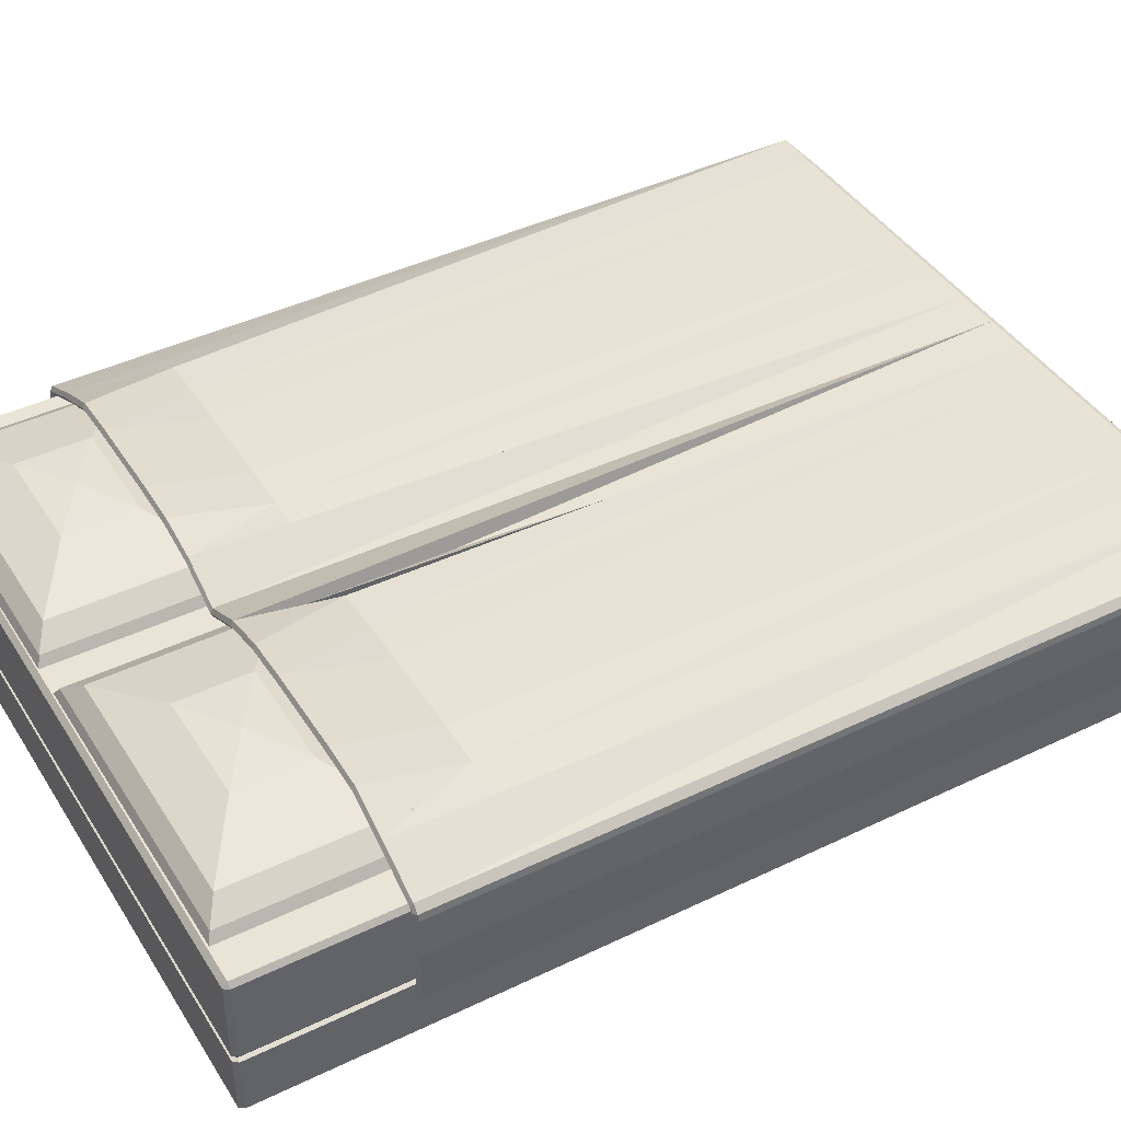
<metadata>
{"format":"obj","ext":"obj","renderer":"f3d","projection":"perspective","resolution":1024,"background":"white","views":[{"elev":42.4,"azim":-120.0,"up":"+Y"}]}
</metadata>
<code>
g Blanket_Cube.004
v -69.96 9.162 95.39
v -70.88 10.82 95.39
v -69.96 9.162 -64.61
v -70.88 10.82 -64.61
v 69.78 9.22 95.39
v 70.64 10.79 95.39
v 69.78 9.22 -64.61
v 70.64 10.62 -64.61
v 0.03616 12.84 -64.61
v 0.03616 10.84 -64.61
v 0.03616 11.31 94.7
v 0.03616 9.306 95.39
v 35.04 19.78 -64.61
v -34.96 17.78 -64.61
v -34.96 11.31 94.7
v 35.04 9.306 95.39
v -34.96 19.78 -64.61
v 35.04 17.78 -64.61
v 35.04 11.31 94.7
v -34.96 9.306 95.39
v 52.54 19.33 -64.61
v -52.46 17.33 -64.61
v -52.46 11.31 94.7
v 52.54 9.306 95.39
v -17.46 19.33 -64.61
v 17.54 17.33 -64.61
v 17.54 11.31 94.7
v -17.46 9.306 95.39
v 17.54 19.33 -64.61
v -17.46 17.33 -64.61
v -17.46 11.31 94.7
v 17.54 9.306 95.39
v -52.46 19.33 -64.61
v 52.54 17.33 -64.61
v 52.54 11.31 94.7
v -52.46 9.306 95.39
v 61.29 15.46 -64.61
v -61.21 13.46 -64.61
v -61.21 11.31 94.7
v 61.29 9.306 95.39
v -8.714 17.26 -64.61
v 8.786 15.26 -64.61
v 8.786 11.31 94.7
v -8.714 9.306 95.39
v 26.29 19.78 -64.61
v -26.21 17.78 -64.61
v -26.21 11.31 94.7
v 26.29 9.306 95.39
v -43.71 19.78 -64.61
v 43.79 17.78 -64.61
v 43.79 11.31 94.7
v -43.71 9.306 95.39
v 43.79 19.78 -64.61
v -43.71 17.78 -64.61
v -43.71 11.31 94.7
v 43.79 9.306 95.39
v -26.21 19.78 -64.61
v 26.29 17.78 -64.61
v 26.29 11.31 94.7
v -26.21 9.306 95.39
v 8.786 17.26 -64.61
v -8.714 15.26 -64.61
v -8.714 11.31 94.7
v 8.786 9.306 95.39
v -61.21 15.46 -64.61
v 61.29 13.46 -64.61
v 61.29 11.31 94.7
v -61.21 9.306 95.39
v -34.96 12.05 -44.59
v 35.04 14.05 -44.59
v -34.96 14.05 -44.59
v 35.04 12.05 -44.59
v 17.54 11.82 -44.59
v -17.46 13.82 -44.59
v 52.54 13.82 -44.59
v -52.46 11.82 -44.59
v -17.46 11.82 -44.59
v 17.54 13.82 -44.59
v -52.46 13.82 -44.59
v 52.54 11.82 -44.59
v 43.79 12.05 -44.59
v -43.71 14.05 -44.59
v 26.29 14.05 -44.59
v -26.21 12.05 -44.59
v -61.21 11.39 -44.59
v 61.29 13.39 -44.59
v -8.714 13.39 -44.59
v 8.786 11.39 -44.59
v 26.29 12.05 -44.59
v -26.21 14.05 -44.59
v 43.79 14.05 -44.59
v -43.71 12.05 -44.59
v -8.714 11.39 -44.59
v 8.786 13.39 -44.59
v -61.21 13.39 -44.59
v 61.29 11.39 -44.59
v -70.49 8.607 95.39
v -72.2 9.423 95.39
v -70.49 8.607 -64.61
v -72.2 9.423 -64.61
v -70.51 7.925 95.39
v -72.34 7.95 95.39
v -70.51 7.926 -64.61
v -72.34 7.95 -64.61
v -70.58 -0.1223 95.39
v -72.4 -0.09759 95.39
v -70.58 -0.1223 -64.61
v -72.4 -0.09758 -64.61
v -70.32 -9.997 95.05
v -72.14 -10.03 95.39
v -70.32 -9.997 -64.61
v -72.14 -10.03 -64.61
v 70.19 8.564 95.39
v 71.7 9.132 95.39
v 70.19 8.564 -64.61
v 71.7 9.132 -64.61
v 70.35 7.86 95.39
v 72.04 7.868 95.39
v 70.35 7.86 -64.61
v 72.04 7.868 -64.61
v 70.53 -0.1007 95.39
v 72.21 -0.09207 95.39
v 70.53 -0.1007 -64.61
v 72.21 -0.09206 -64.61
v 70.27 -10.03 95.39
v 71.96 -10.02 95.39
v 70.27 -10.03 -64.61
v 71.96 -10.02 -64.61
v -67.31 8.78 95.69
v -69.31 10.21 95.9
v 67.13 8.835 95.69
v 68.69 10.19 95.9
v 0.03121 10.68 95.9
v 0.03121 8.918 95.69
v -33.64 10.68 95.9
v 33.7 8.918 95.69
v 33.7 10.68 95.9
v -33.64 8.918 95.69
v -50.47 10.68 95.9
v 50.54 8.918 95.69
v 16.87 10.68 95.9
v -16.8 8.918 95.69
v -16.8 10.68 95.9
v 16.87 8.918 95.69
v 50.54 10.68 95.9
v -50.47 8.918 95.69
v -58.89 10.68 95.9
v 58.95 8.918 95.69
v 8.449 10.68 95.9
v -8.386 8.918 95.69
v -25.22 10.68 95.9
v 25.28 8.918 95.69
v 42.12 10.68 95.9
v -42.06 8.918 95.69
v -42.06 10.68 95.9
v 42.12 8.918 95.69
v 25.28 10.68 95.9
v -25.22 8.918 95.69
v -8.386 10.68 95.9
v 8.449 8.918 95.69
v 58.95 10.68 95.9
v -58.89 8.918 95.69
v -67.81 8.084 95.9
v -70.58 8.869 96.12
v -67.84 7.428 95.9
v -70.71 7.452 96.12
v -67.9 -0.314 95.9
v -70.77 -0.2903 96.12
v -68.84 -10.39 95.84
v -70.63 -10.42 96.41
v 67.52 8.042 95.9
v 70.06 8.589 96.35
v 67.67 7.365 95.9
v 70.38 7.373 96.35
v 67.84 -0.2933 95.9
v 70.55 -0.285 96.35
v 67.59 -9.968 95.9
v 70.3 -9.96 96.35
v -66.32 7.799 95.76
v -67.63 9.372 96.91
v 66.14 7.854 95.76
v 67.69 9.049 96.91
v 0.02239 9.234 96.91
v 0.02239 7.442 95.76
v -31.28 9.234 96.91
v 31.33 7.442 95.76
v 31.33 9.234 96.91
v -31.28 7.442 95.76
v -46.93 9.234 96.91
v 46.98 7.442 95.76
v 15.67 9.234 96.91
v -15.63 7.442 95.76
v -15.63 9.234 96.91
v 15.67 7.442 95.76
v 46.98 9.234 96.91
v -46.93 7.442 95.76
v -56.85 9.234 96.91
v 54.8 7.442 95.76
v 7.848 9.234 96.91
v -7.804 7.442 95.76
v -23.46 9.234 96.91
v 23.5 7.442 95.76
v 39.15 9.234 96.91
v -39.11 7.442 95.76
v -39.11 9.234 96.91
v 39.15 7.442 95.76
v 23.5 9.234 96.91
v -23.46 7.442 95.76
v -7.804 9.234 96.91
v 7.848 7.442 95.76
v 56.34 9.234 96.91
v -54.76 7.442 95.76
v -66.82 7.78 96.41
v -68.88 8.05 96.91
v -66.84 7.134 96.41
v -68.99 7.158 96.5
v -66.9 -0.4939 96.41
v -68.63 -0.4705 96.41
v -67.54 -10.33 96.05
v -68.49 -10.4 96.45
v 66.52 7.739 96.41
v 69.29 7.774 96.91
v 66.67 7.072 96.41
v 68.58 7.08 96.41
v 66.84 -0.4735 96.41
v 68.44 -0.4653 96.74
v 66.6 -9.953 96.41
v 68.2 -9.945 96.74
v -66.32 -9.841 96.44
v -67.19 -9.727 98
v 66.14 -9.837 96.49
v 66.95 -9.728 97.98
v 0.02239 -9.737 97.86
v 0.02239 -9.867 96.08
v -31.28 -9.737 97.86
v 31.33 -9.867 96.08
v 31.33 -9.737 97.86
v -31.28 -9.867 96.08
v -46.93 -9.737 97.86
v 46.98 -9.867 96.08
v 15.67 -9.737 97.86
v -15.63 -9.867 96.08
v -15.63 -9.737 97.86
v 15.67 -9.867 96.08
v 46.98 -9.737 97.86
v -46.93 -9.867 96.08
v -54.76 -9.737 97.86
v 54.8 -9.867 96.08
v 7.848 -9.737 97.86
v -7.804 -9.867 96.08
v -23.46 -9.737 97.86
v 23.5 -9.867 96.08
v 39.15 -9.737 97.86
v -39.11 -9.867 96.08
v -39.11 -9.737 97.86
v 39.15 -9.867 96.08
v 23.5 -9.737 97.86
v -23.46 -9.867 96.08
v -7.804 -9.737 97.86
v 7.848 -9.867 96.08
v 54.8 -9.737 97.86
v -54.76 -9.867 96.08
v -66.81 -9.787 96.03
v -68.43 -9.731 96.8
v 66.67 -9.801 96.5
v 68.11 -9.762 97.04
v -69.96 9.162 -64.61
v -70.88 10.82 -64.61
v 69.78 9.22 95.39
v 69.78 9.22 -64.61
v 70.64 10.62 -64.61
v 0.03616 12.84 -64.61
v 0.03616 10.84 -64.61
v 35.04 19.78 -64.61
v -34.96 17.78 -64.61
v -34.96 19.78 -64.61
v 35.04 17.78 -64.61
v 52.54 19.33 -64.61
v -52.46 17.33 -64.61
v -17.46 19.33 -64.61
v 17.54 17.33 -64.61
v 17.54 19.33 -64.61
v -17.46 17.33 -64.61
v -52.46 19.33 -64.61
v 52.54 17.33 -64.61
v 61.29 15.46 -64.61
v -61.21 13.46 -64.61
v -8.714 17.26 -64.61
v 8.786 15.26 -64.61
v 26.29 19.78 -64.61
v -26.21 17.78 -64.61
v -43.71 19.78 -64.61
v 43.79 17.78 -64.61
v 43.79 19.78 -64.61
v -43.71 17.78 -64.61
v -26.21 19.78 -64.61
v 26.29 17.78 -64.61
v 8.786 17.26 -64.61
v -8.714 15.26 -64.61
v -61.21 15.46 -64.61
v 61.29 13.46 -64.61
v -70.49 8.607 -64.61
v -72.2 9.423 -64.61
v -70.51 7.926 -64.61
v -72.34 7.95 -64.61
v -70.58 -0.1223 -64.61
v -72.4 -0.09758 -64.61
v -70.32 -9.997 -64.61
v -72.14 -10.03 -64.61
v 70.19 8.564 -64.61
v 71.7 9.132 -64.61
v 70.35 7.86 -64.61
v 72.04 7.868 -64.61
v 70.53 -0.1007 -64.61
v 72.21 -0.09206 -64.61
v 70.27 -10.03 -64.61
v 71.96 -10.02 -64.61
v -70.42 9.99 -65.1
v 0.03616 11.84 -65.1
v -34.96 18.78 -65.1
v 35.04 18.78 -65.1
v 17.54 18.33 -65.1
v -52.46 18.33 -65.1
v -17.46 18.33 -65.1
v 52.54 18.33 -65.1
v 43.79 18.78 -65.1
v -26.21 18.78 -65.1
v -61.21 14.46 -65.1
v 8.786 16.26 -65.1
v 26.29 18.78 -65.1
v -43.71 18.78 -65.1
v -8.714 16.26 -65.1
v 61.29 14.46 -65.1
v -71.34 9.015 -65.1
v -71.42 7.938 -65.1
v -71.49 -0.1099 -65.1
v -71.23 -10.01 -65.1
v 70.94 8.848 -65.1
v 71.19 7.864 -65.1
v 71.37 -0.09636 -65.1
v 71.11 -10.02 -65.1
v 70.21 9.92 -65.1
f 101 97 163 165
f 116 338 342 271 311
f 5 7 115 113
f 28 44 150 142
f 40 96 66 7 5
f 39 95 65 4 2
f 43 94 61 9 11
f 44 93 62 10 12
f 114 6 132 172
f 332 319 10 62
f 331 320 14 54
f 27 43 149 141
f 92 54 14 69
f 91 53 13 70
f 90 57 17 71
f 89 58 18 72
f 110 109 169 170
f 330 321 18 58
f 329 322 26 42
f 64 32 144 160
f 88 42 26 73
f 87 41 25 74
f 86 37 21 75
f 85 38 22 76
f 16 56 156 136
f 328 323 22 38
f 327 324 30 46
f 5 113 171 131
f 84 46 30 77
f 83 45 29 78
f 82 49 33 79
f 81 50 34 80
f 105 101 165 167
f 326 325 34 50
f 321 326 50 18
f 63 31 143 159
f 72 18 50 81
f 71 17 49 82
f 70 13 45 83
f 69 14 46 84
f 15 55 155 135
f 320 327 46 14
f 318 328 38 3
f 1 68 162 129
f 1 3 38 85 68
f 6 8 37 86 67
f 11 9 41 87 63
f 12 10 42 88 64
f 102 106 168 166
f 319 329 42 10
f 322 330 58 26
f 6 67 161 132
f 73 26 58 89
f 74 25 57 90
f 75 21 53 91
f 76 22 54 92
f 24 40 148 140
f 323 331 54 22
f 324 332 62 30
f 126 122 176 178
f 77 30 62 93
f 78 29 61 94
f 79 33 65 95
f 80 34 66 96
f 23 39 147 139
f 325 333 66 34
f 24 80 96 40
f 23 79 95 39
f 27 78 94 43
f 28 77 93 44
f 36 76 92 52
f 35 75 91 51
f 31 74 90 47
f 32 73 89 48
f 20 69 84 60
f 19 70 83 59
f 15 71 82 55
f 16 72 81 56
f 56 81 80 24
f 55 82 79 23
f 59 83 78 27
f 60 84 77 28
f 68 85 76 36
f 67 86 75 35
f 63 87 74 31
f 64 88 73 32
f 48 89 72 16
f 47 90 71 15
f 51 91 70 19
f 52 92 69 20
f 99 97 101 103
f 3 1 97 99
f 2 4 100 98
f 318 3 99 334
f 335 103 107 336
f 98 100 104 102
f 334 99 103 335
f 60 28 142 158
f 107 105 109 111
f 121 125 177 175
f 103 101 105 107
f 102 104 108 106
f 110 112 337 111 109
f 106 108 112 110
f 336 107 111 337
f 36 52 154 146
f 59 27 141 157
f 8 6 114 116
f 37 286 271 342 333
f 44 12 134 150
f 117 119 123 121
f 338 116 120 339
f 113 115 119 117
f 116 114 118 120
f 35 51 153 145
f 120 118 122 124
f 97 1 129 163
f 339 120 124 340
f 128 126 125 127 341
f 340 124 128 341
f 121 123 127 125
f 124 122 126 128
f 142 150 200 192
f 173 175 225 223
f 156 140 190 206
f 164 166 216 214
f 141 149 199 191
f 129 162 212 179
f 155 139 189 205
f 165 163 213 215
f 140 148 198 190
f 174 172 222 224
f 132 161 211 182
f 139 147 197 189
f 171 173 223 221
f 134 160 210 184
f 163 129 179 213
f 133 159 209 183
f 154 138 188 204
f 130 164 214 180
f 172 132 182 222
f 138 158 208 188
f 153 137 187 203
f 131 171 221 181
f 137 157 207 187
f 152 136 186 202
f 47 15 135 151
f 117 121 175 173
f 19 59 157 137
f 48 16 136 152
f 67 35 145 161
f 39 2 130 147
f 122 118 174 176
f 20 60 158 138
f 68 36 146 162
f 109 105 167 169
f 31 47 151 143
f 40 5 131 148
f 55 23 139 155
f 98 102 166 164
f 32 48 152 144
f 56 24 140 156
f 51 19 137 153
f 113 117 173 171
f 11 63 159 133
f 52 20 138 154
f 2 98 164 130
f 106 110 170 168
f 43 11 133 149
f 125 126 178 177
f 118 114 172 174
f 12 64 160 134
f 202 186 236 252
f 221 222 266 265
f 186 206 256 236
f 201 185 235 251
f 212 196 246 262
f 185 205 255 235
f 211 195 245 261
f 196 204 254 246
f 200 184 234 250
f 210 194 244 260
f 195 203 253 245
f 199 183 233 249
f 209 193 243 259
f 194 202 252 244
f 198 181 231 248
f 208 192 242 258
f 193 201 251 243
f 213 214 216 215
f 215 216 218 217
f 217 218 220 219
f 222 221 223 224
f 197 180 230 247
f 226 225 227 228
f 224 223 225 226
f 157 141 191 207
f 176 174 224 226
f 147 130 180 197
f 143 151 201 193
f 166 168 218 216
f 158 142 192 208
f 177 178 228 227
f 148 131 181 198
f 144 152 202 194
f 167 165 215 217
f 159 143 193 209
f 175 177 227 225
f 149 133 183 199
f 145 153 203 195
f 170 169 219 220
f 160 144 194 210
f 178 176 226 228
f 150 134 184 200
f 146 154 204 196
f 169 167 217 219
f 161 145 195 211
f 135 155 205 185
f 168 170 220 218
f 162 146 196 212
f 151 135 185 201
f 136 156 206 186
f 229 230 264 263
f 232 231 265 266
f 187 207 257 237
f 181 221 265 231
f 214 213 263 264
f 203 187 237 253
f 188 208 258 238
f 222 182 232 266
f 180 214 264 230
f 204 188 238 254
f 183 209 259 233
f 213 179 229 263
f 184 210 260 234
f 189 197 247 239
f 182 211 261 232
f 190 198 248 240
f 205 189 239 255
f 179 212 262 229
f 191 199 249 241
f 206 190 240 256
f 192 200 250 242
f 207 191 241 257
f 247 230 229 262 246 254 238 258 242 250 234 260 244 252 236 256 240 248 231 232 261 245 253 237 257 241 249 233 259 243 251 235 255 239
f 50 34 285 293
f 58 26 281 297
f 37 21 278 286
f 38 22 279 287
f 116 120 313 311
f 65 4 268 300
f 99 3 267 302
f 103 107 306 304
f 119 115 310 312
f 7 66 301 270
f 4 100 303 268
f 53 13 274 294
f 61 29 282 298
f 108 104 305 307
f 37 8 271 286
f 14 54 295 275
f 124 128 317 315
f 62 30 283 299
f 41 25 280 288
f 8 7 270 342 271
f 7 115 310 270
f 127 123 314 316
f 38 3 267 287
f 26 42 289 281
f 45 13 274 290
f 57 17 276 296
f 14 46 291 275
f 65 33 284 300
f 119 123 314 312
f 116 8 271 311
f 58 18 277 297
f 34 66 301 285
f 45 29 282 290
f 5 7 270 269
f 53 21 278 294
f 103 99 302 304
f 30 46 291 283
f 22 54 295 279
f 100 104 305 303
f 49 17 276 292
f 124 120 313 315
f 61 9 272 298
f 50 18 277 293
f 111 107 306 308
f 41 9 272 288
f 62 10 273 299
f 108 112 309 307
f 49 33 284 292
f 10 42 289 273
f 57 25 280 296
f 123 340 341 127
f 119 339 340 123
f 115 338 339 119
f 108 336 337 112
f 100 334 335 104
f 104 335 336 108
f 4 318 334 100
f 21 37 333 325
f 25 41 332 324
f 33 49 331 323
f 29 45 330 322
f 9 61 329 319
f 4 65 328 318
f 17 57 327 320
f 13 53 326 321
f 53 21 325 326
f 57 25 324 327
f 65 33 323 328
f 61 29 322 329
f 45 13 321 330
f 49 17 320 331
f 41 9 319 332
f 115 270 342 338
f 270 66 333 342
g Right_pillow_Cube.003
v 7.593 9.057 -57
v 3.308 10.46 -54.14
v 22.51 18.58 -66.94
v 8.684 15.22 -57.73
v 7.593 9.057 -91.29
v 3.308 10.46 -94.14
v 22.51 18.58 -81.34
v 8.684 15.22 -90.56
v 59.02 9.057 -57
v 63.31 10.46 -54.14
v 44.11 18.58 -66.94
v 57.93 15.22 -57.73
v 59.02 9.057 -91.29
v 63.31 10.46 -94.14
v 44.11 18.58 -81.34
v 57.93 15.22 -90.56
v 33.31 19.31 -74.14
v 4.515 12.28 -54.95
v 4.515 12.28 -93.34
v 62.1 12.28 -54.95
v 62.1 12.28 -93.34
f 343 347 355 351
f 363 362 352 356
f 353 357 349 345
f 362 360 344 352
f 361 363 356 348
f 345 349 350 346
f 347 343 344 348
f 349 357 358 350
f 355 347 348 356
f 357 353 354 358
f 351 355 356 352
f 353 345 346 354
f 343 351 352 344
f 360 361 348 344
f 359 353 345
f 359 345 349
f 359 357 353
f 359 349 357
f 346 350 361 360
f 350 358 363 361
f 354 346 360 362
f 358 354 362 363
g Left_pillow_Cube.002
v -58.77 9.057 -57
v -63.05 10.46 -54.14
v -43.85 18.58 -66.94
v -57.68 15.22 -57.73
v -58.77 9.057 -91.29
v -63.05 10.46 -94.14
v -43.85 18.58 -81.34
v -57.68 15.22 -90.56
v -7.34 9.057 -57
v -3.054 10.46 -54.14
v -22.25 18.58 -66.94
v -8.43 15.22 -57.73
v -7.34 9.057 -91.29
v -3.054 10.46 -94.14
v -22.25 18.58 -81.34
v -8.43 15.22 -90.56
v -33.05 19.31 -74.14
v -61.85 12.28 -54.95
v -61.85 12.28 -93.34
v -4.261 12.28 -54.95
v -4.261 12.28 -93.34
f 364 368 376 372
f 384 383 373 377
f 374 378 370 366
f 383 381 365 373
f 382 384 377 369
f 366 370 371 367
f 368 364 365 369
f 370 378 379 371
f 376 368 369 377
f 378 374 375 379
f 372 376 377 373
f 374 366 367 375
f 364 372 373 365
f 381 382 369 365
f 380 374 366
f 380 366 370
f 380 378 374
f 380 370 378
f 367 371 382 381
f 371 379 384 382
f 375 367 381 383
f 379 375 383 384
g Feet_Cylinder
v 55 -33 76.6
v 55 -21 76
v 56.7 -33 77.06
v 57 -21 76.54
v 57.94 -33 78.3
v 58.46 -21 78
v 58.4 -33 80
v 59 -21 80
v 57.94 -33 81.7
v 58.46 -21 82
v 56.7 -33 82.94
v 57 -21 83.46
v 55 -33 83.4
v 55 -21 84
v 53.3 -33 82.94
v 53 -21 83.46
v 52.06 -33 81.7
v 51.54 -21 82
v 51.6 -33 80
v 51 -21 80
v 52.06 -33 78.3
v 51.54 -21 78
v 53.3 -33 77.06
v 53 -21 76.54
v 55 -33 -83.4
v 55 -21 -84
v 56.7 -33 -82.94
v 57 -21 -83.46
v 57.94 -33 -81.7
v 58.46 -21 -82
v 58.4 -33 -80
v 59 -21 -80
v 57.94 -33 -78.3
v 58.46 -21 -78
v 56.7 -33 -77.06
v 57 -21 -76.54
v 55 -33 -76.6
v 55 -21 -76
v 53.3 -33 -77.06
v 53 -21 -76.54
v 52.06 -33 -78.3
v 51.54 -21 -78
v 51.6 -33 -80
v 51 -21 -80
v 52.06 -33 -81.7
v 51.54 -21 -82
v 53.3 -33 -82.94
v 53 -21 -83.46
v -55 -33 76.6
v -55 -21 76
v -53.3 -33 77.06
v -53 -21 76.54
v -52.06 -33 78.3
v -51.54 -21 78
v -51.6 -33 80
v -51 -21 80
v -52.06 -33 81.7
v -51.54 -21 82
v -53.3 -33 82.94
v -53 -21 83.46
v -55 -33 83.4
v -55 -21 84
v -56.7 -33 82.94
v -57 -21 83.46
v -57.94 -33 81.7
v -58.46 -21 82
v -58.4 -33 80
v -59 -21 80
v -57.94 -33 78.3
v -58.46 -21 78
v -56.7 -33 77.06
v -57 -21 76.54
v -55 -33 -83.4
v -55 -21 -84
v -53.3 -33 -82.94
v -53 -21 -83.46
v -52.06 -33 -81.7
v -51.54 -21 -82
v -51.6 -33 -80
v -51 -21 -80
v -52.06 -33 -78.3
v -51.54 -21 -78
v -53.3 -33 -77.06
v -53 -21 -76.54
v -55 -33 -76.6
v -55 -21 -76
v -56.7 -33 -77.06
v -57 -21 -76.54
v -57.94 -33 -78.3
v -58.46 -21 -78
v -58.4 -33 -80
v -59 -21 -80
v -57.94 -33 -81.7
v -58.46 -21 -82
v -56.7 -33 -82.94
v -57 -21 -83.46
f 385 386 388 387
f 387 388 390 389
f 389 390 392 391
f 391 392 394 393
f 393 394 396 395
f 395 396 398 397
f 397 398 400 399
f 399 400 402 401
f 401 402 404 403
f 403 404 406 405
f 407 408 386 385
f 405 406 408 407
f 385 387 389 391 393 395 397 399 401 403 405 407
f 409 410 412 411
f 411 412 414 413
f 413 414 416 415
f 415 416 418 417
f 417 418 420 419
f 419 420 422 421
f 421 422 424 423
f 423 424 426 425
f 425 426 428 427
f 427 428 430 429
f 431 432 410 409
f 429 430 432 431
f 409 411 413 415 417 419 421 423 425 427 429 431
f 433 434 436 435
f 435 436 438 437
f 437 438 440 439
f 439 440 442 441
f 441 442 444 443
f 443 444 446 445
f 445 446 448 447
f 447 448 450 449
f 449 450 452 451
f 451 452 454 453
f 455 456 434 433
f 453 454 456 455
f 433 435 437 439 441 443 445 447 449 451 453 455
f 457 458 460 459
f 459 460 462 461
f 461 462 464 463
f 463 464 466 465
f 465 466 468 467
f 467 468 470 469
f 469 470 472 471
f 471 472 474 473
f 473 474 476 475
f 475 476 478 477
f 479 480 458 457
f 477 478 480 479
f 457 459 461 463 465 467 469 471 473 475 477 479
g Bed_Cube.001
v -69.46 -20.74 94.88
v -70.16 -20.74 93.92
v -69.46 -21 93.92
v -69.46 -9.361 94.88
v -69.46 -9 93.92
v -70.16 -9.361 93.92
v -69.13 -20.74 -95.12
v -69.13 -21 -94.16
v -69.84 -20.74 -94.16
v -69.13 -9 -94.16
v -69.13 -9.361 -95.12
v -69.84 -9.361 -94.16
v 69.13 -20.74 95.12
v 69.13 -21 94.16
v 69.84 -20.74 94.16
v 69.13 -9 94.16
v 69.13 -9.361 95.12
v 69.84 -9.361 94.16
v 70.16 -20.74 -93.92
v 69.46 -21 -93.92
v 69.46 -20.74 -94.88
v 69.46 -9 -93.92
v 70.16 -9.361 -93.92
v 69.46 -9.361 -94.88
f 483 488 500 494
f 503 498 495 499
f 496 502 490 485
f 497 484 481 493
f 491 504 501 487
f 481 482 483
f 484 485 486
f 487 488 489
f 490 491 492
f 493 494 495
f 496 497 498
f 499 500 501
f 502 503 504
f 481 484 486 482
f 485 490 492 486
f 491 487 489 492
f 488 483 482 489
f 490 502 504 491
f 503 499 501 504
f 500 488 487 501
f 502 496 498 503
f 497 493 495 498
f 494 500 499 495
f 496 485 484 497
f 483 494 493 481
f 486 492 489 482
g Matress_Cube
v -69.46 -7.909 94.88
v -70.16 -7.909 93.92
v -69.46 -9 93.92
v -69.46 7.909 94.88
v -69.46 9 93.92
v -70.16 7.909 93.92
v -69.13 -7.909 -95.12
v -69.13 -9 -94.16
v -69.84 -7.909 -94.16
v -69.13 9 -94.16
v -69.13 7.909 -95.12
v -69.84 7.909 -94.16
v 69.13 -7.909 95.12
v 69.13 -9 94.16
v 69.84 -7.909 94.16
v 69.13 9 94.16
v 69.13 7.909 95.12
v 69.84 7.909 94.16
v 70.16 -7.909 -93.92
v 69.46 -9 -93.92
v 69.46 -7.909 -94.88
v 69.46 9 -93.92
v 70.16 7.909 -93.92
v 69.46 7.909 -94.88
f 507 512 524 518
f 527 522 519 523
f 520 526 514 509
f 521 508 505 517
f 515 528 525 511
f 505 506 507
f 508 509 510
f 511 512 513
f 514 515 516
f 517 518 519
f 520 521 522
f 523 524 525
f 526 527 528
f 505 508 510 506
f 509 514 516 510
f 515 511 513 516
f 512 507 506 513
f 514 526 528 515
f 527 523 525 528
f 524 512 511 525
f 526 520 522 527
f 521 517 519 522
f 518 524 523 519
f 520 509 508 521
f 507 518 517 505
f 510 516 513 506

</code>
